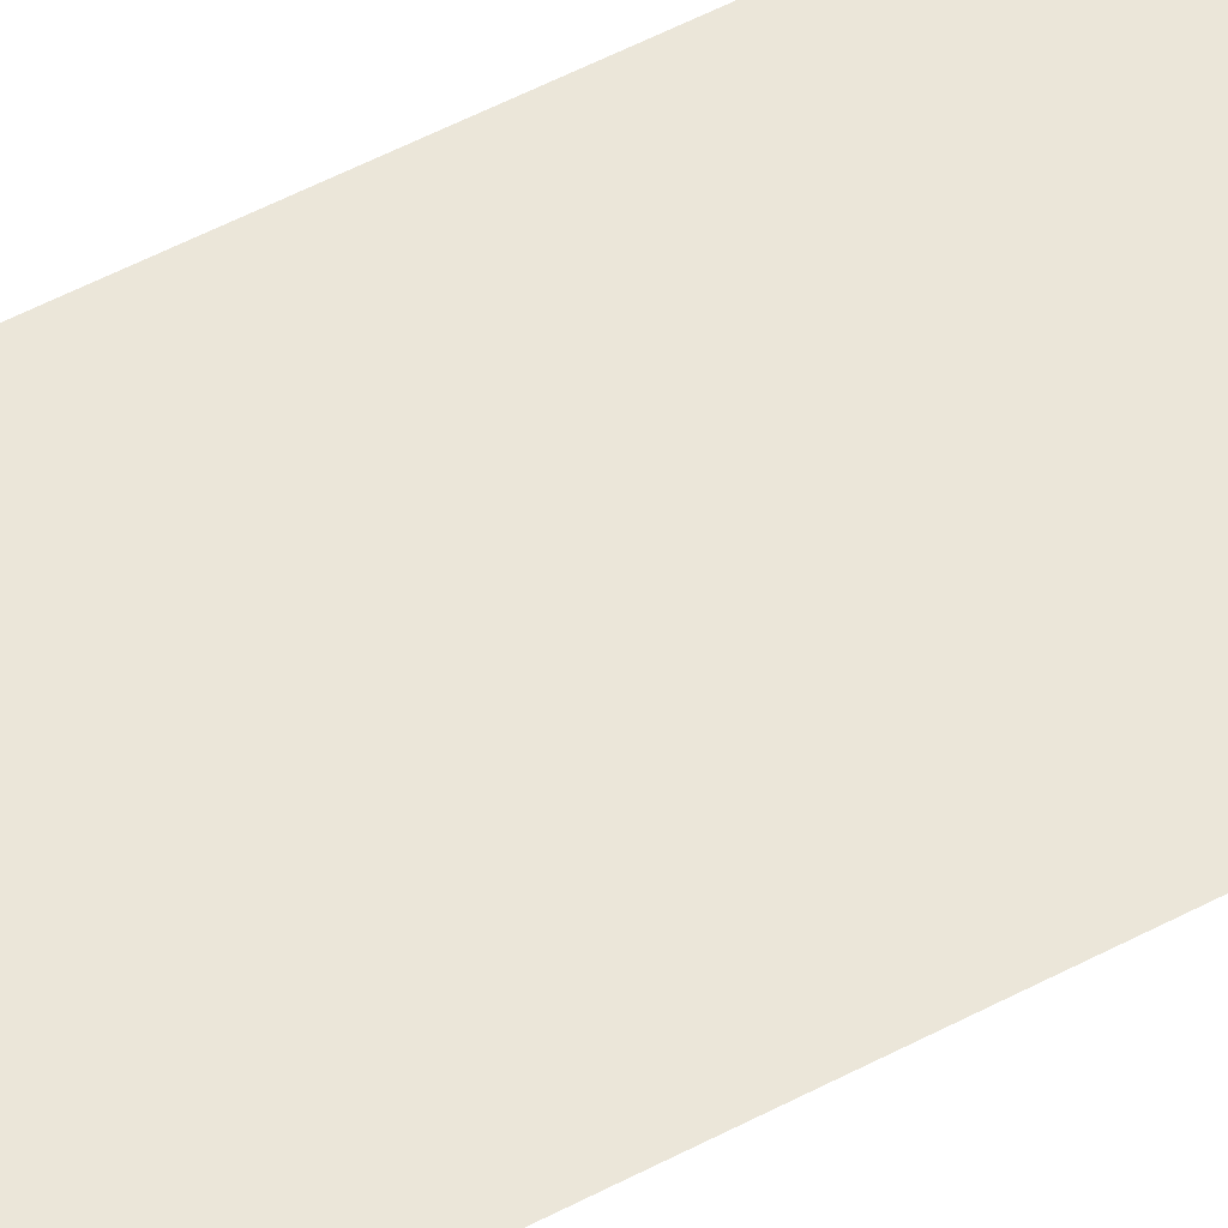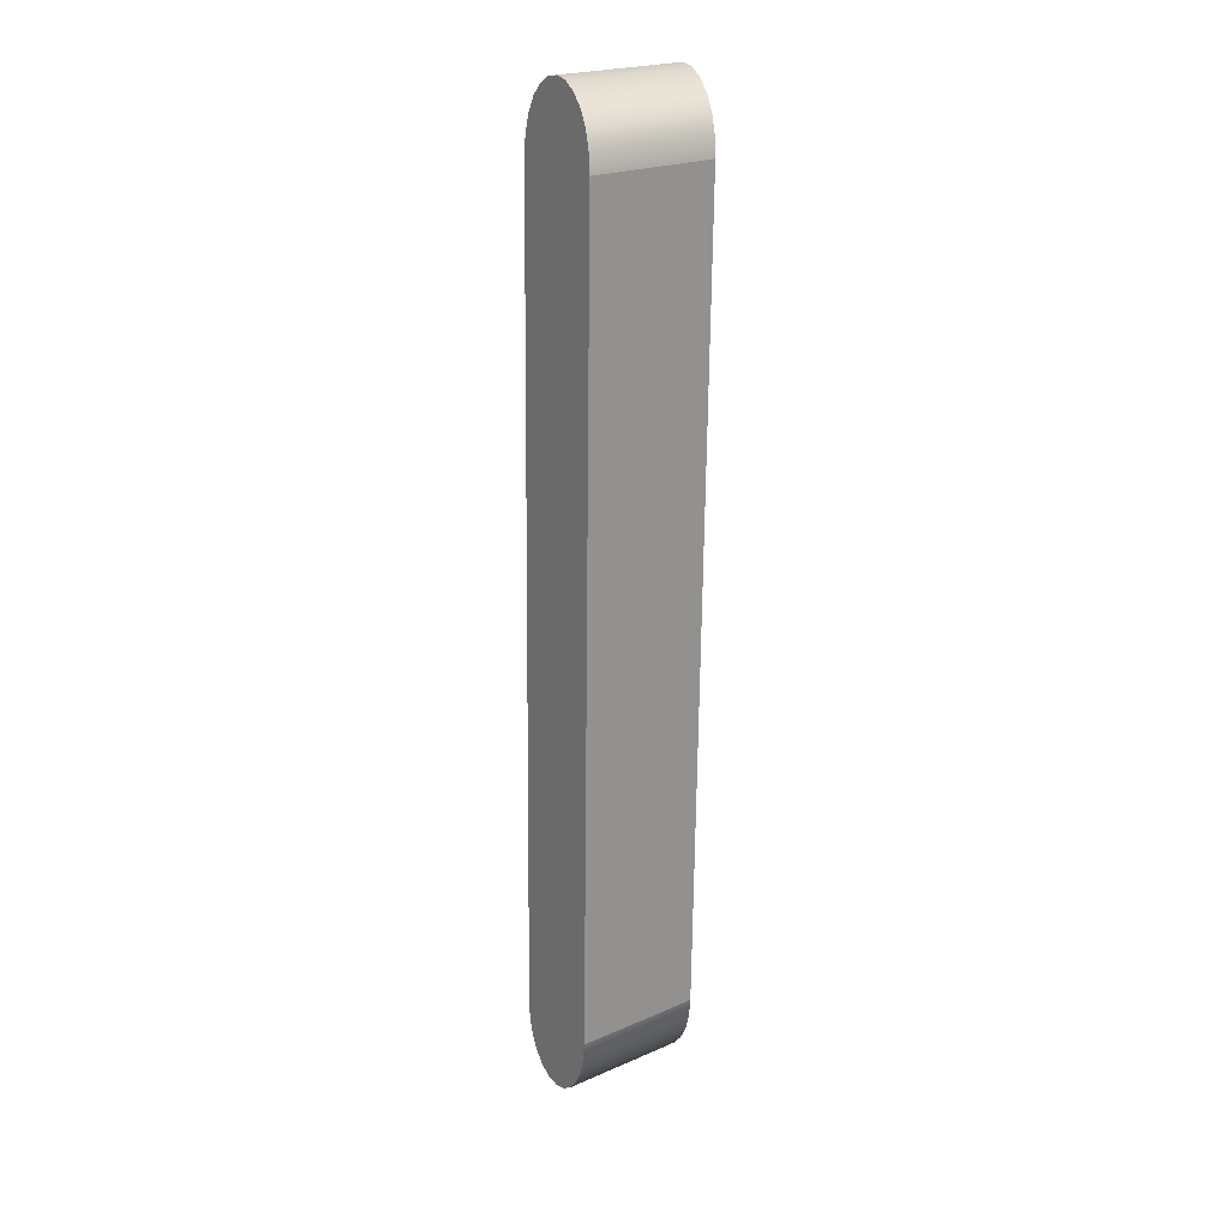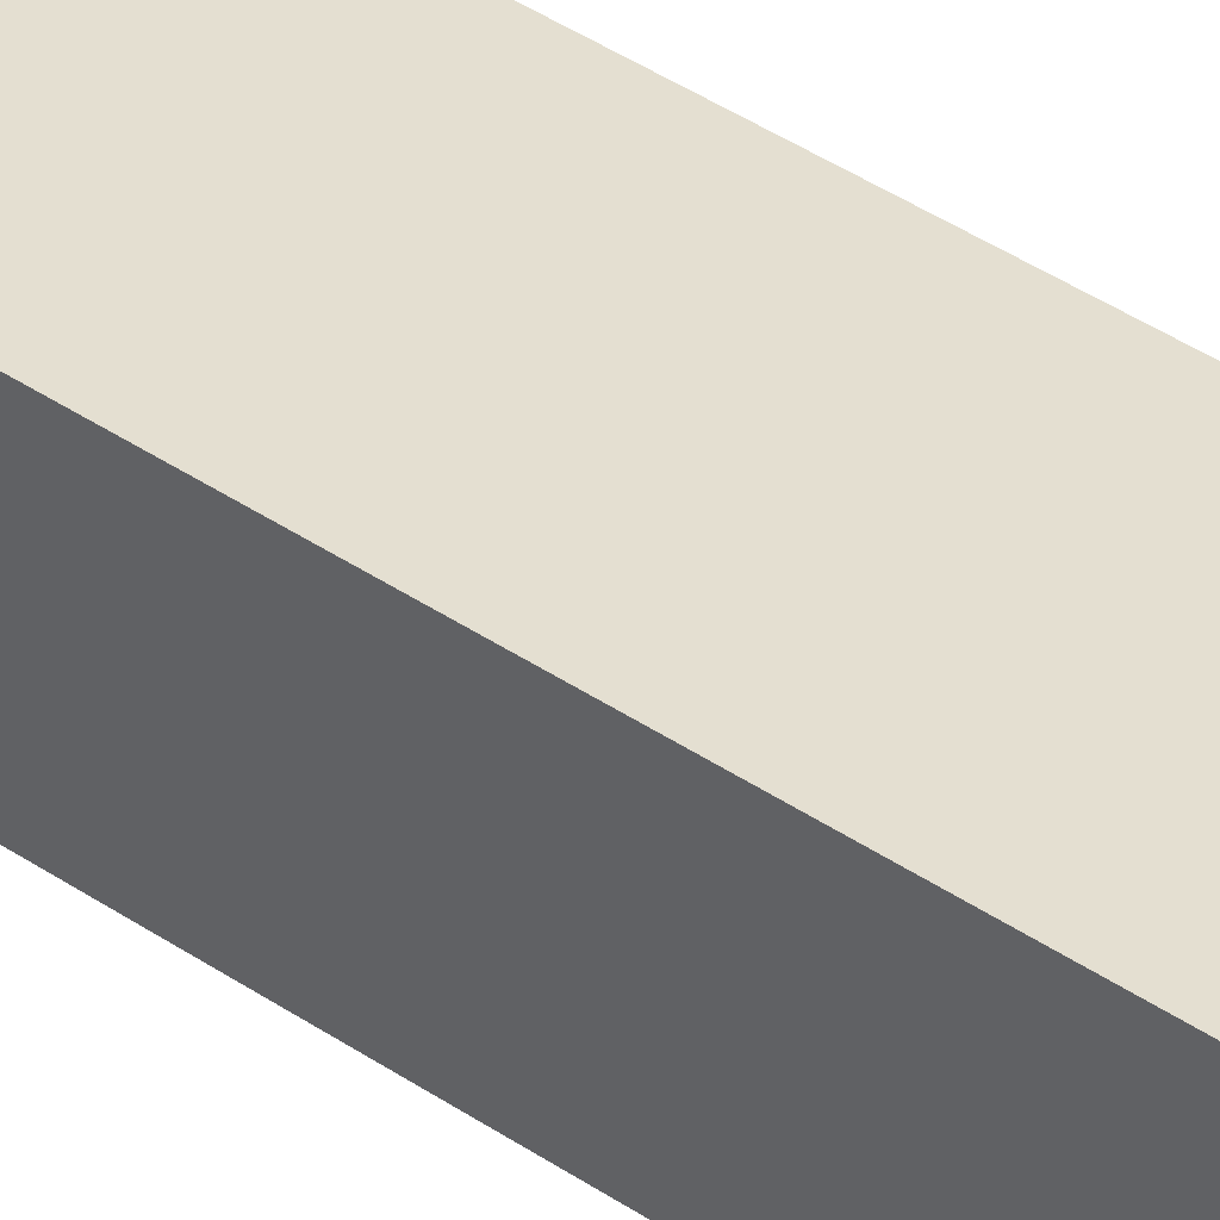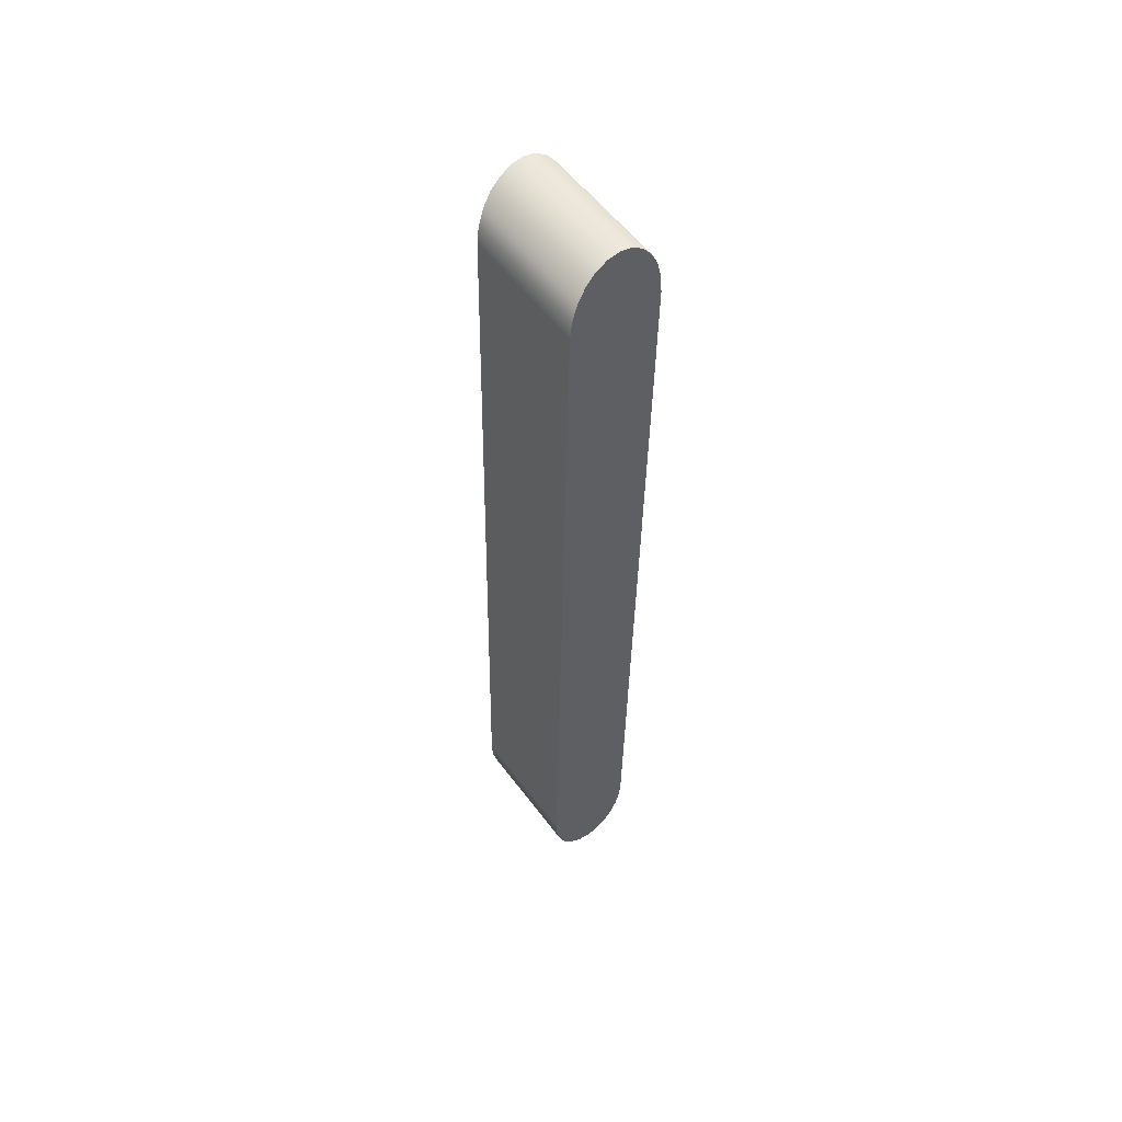
<metadata>
{"format":"obj","ext":"obj","renderer":"f3d","projection":"perspective","resolution":1024,"background":"white","views":[{"elev":46.6,"azim":58.7,"up":"+Y"},{"elev":22.2,"azim":-37.2,"up":"+Z"},{"elev":36.0,"azim":-48.3,"up":"+Y"},{"elev":55.1,"azim":-126.3,"up":"+Z"}]}
</metadata>
<code>
o mesh116/mesh116-geometry/material_1/component_20#mesh116-geometry
v -0.2532 -0.0392 0.6767
v -0.2837 -0.03904 0.6767
v -0.2532 -0.03824 0.6809
v -0.2532 -0.03824 0.6809
v -0.2837 -0.03808 0.6809
v -0.2532 -0.03662 0.6844
v -0.2837 -0.03808 0.6809
v -0.2532 -0.03824 0.6809
v -0.2837 -0.03904 0.6767
v -0.2837 -0.03904 0.6767
v -0.2532 -0.0392 0.6767
v -0.2837 -0.0393 0.6723
v -0.2532 -0.03662 0.6844
v -0.2837 -0.03646 0.6844
v -0.2531 -0.03447 0.6872
v -0.2837 -0.03646 0.6844
v -0.2532 -0.03662 0.6844
v -0.2837 -0.03808 0.6809
v -0.2532 -0.03947 0.6723
v -0.2837 -0.0393 0.6723
v -0.2532 -0.0392 0.6767
v -0.2837 -0.03808 0.6809
v -0.2837 -0.03904 0.6767
v -0.2837 -0.03527 0.4736
v -0.2837 -0.0393 0.6723
v -0.2837 -0.03573 0.478
v -0.2837 -0.03904 0.6767
v -0.2531 -0.03447 0.6872
v -0.2837 -0.03427 0.6872
v -0.2531 -0.0319 0.6891
v -0.2837 -0.03427 0.6872
v -0.2531 -0.03447 0.6872
v -0.2837 -0.03646 0.6844
v -0.2837 -0.03646 0.6844
v -0.2837 -0.03808 0.6809
v -0.2837 -0.03411 0.4695
v -0.2837 -0.0393 0.6723
v -0.2532 -0.03947 0.6723
v -0.2837 -0.03573 0.478
v -0.2532 -0.0359 0.478
v -0.2837 -0.03573 0.478
v -0.2532 -0.03947 0.6723
v -0.2837 -0.03527 0.4736
v -0.2837 -0.03904 0.6767
v -0.2837 -0.03573 0.478
v -0.2837 -0.03411 0.4695
v -0.2837 -0.03808 0.6809
v -0.2837 -0.03527 0.4736
v -0.2531 -0.0319 0.6891
v -0.2837 -0.03173 0.6891
v -0.2531 -0.02912 0.6897
v -0.2837 -0.03173 0.6891
v -0.2531 -0.0319 0.6891
v -0.2837 -0.03427 0.6872
v -0.2837 -0.03427 0.6872
v -0.2837 -0.03646 0.6844
v -0.2837 -0.03232 0.466
v -0.2837 -0.03232 0.466
v -0.2837 -0.03646 0.6844
v -0.2837 -0.03411 0.4695
v -0.2532 -0.03543 0.4736
v -0.2837 -0.03527 0.4736
v -0.2532 -0.0359 0.478
v -0.2837 -0.03573 0.478
v -0.2532 -0.0359 0.478
v -0.2837 -0.03527 0.4736
v -0.253 -0.01425 0.4784
v -0.2836 -0.01408 0.4784
v -0.253 -0.01454 0.474
v -0.2531 -0.01782 0.6731
v -0.2836 -0.01765 0.6731
v -0.253 -0.01425 0.4784
v -0.2837 -0.03527 0.4736
v -0.2532 -0.03543 0.4736
v -0.2837 -0.03411 0.4695
v -0.2531 -0.02912 0.6897
v -0.2837 -0.02895 0.6897
v -0.2531 -0.02631 0.6893
v -0.2837 -0.02895 0.6897
v -0.2531 -0.02912 0.6897
v -0.2837 -0.03173 0.6891
v -0.2837 -0.03173 0.6891
v -0.2837 -0.03427 0.6872
v -0.2837 -0.03004 0.4634
v -0.2837 -0.03004 0.4634
v -0.2837 -0.03427 0.6872
v -0.2837 -0.03232 0.466
v -0.2837 -0.03411 0.4695
v -0.2531 -0.03427 0.4695
v -0.2837 -0.03232 0.466
v -0.253 -0.01454 0.474
v -0.2836 -0.01438 0.474
v -0.253 -0.01554 0.4699
v -0.2836 -0.01438 0.474
v -0.253 -0.01454 0.474
v -0.2836 -0.01408 0.4784
v -0.2836 -0.01408 0.4784
v -0.253 -0.01425 0.4784
v -0.2836 -0.01765 0.6731
v -0.2531 -0.01831 0.6776
v -0.2836 -0.01815 0.6776
v -0.2531 -0.01782 0.6731
v -0.2836 -0.01765 0.6731
v -0.2531 -0.01782 0.6731
v -0.2836 -0.01815 0.6776
v -0.2531 -0.03427 0.4695
v -0.2837 -0.03411 0.4695
v -0.2532 -0.03543 0.4736
v -0.2531 -0.02631 0.6893
v -0.2837 -0.02611 0.6893
v -0.2531 -0.02363 0.6877
v -0.2837 -0.02611 0.6893
v -0.2531 -0.02631 0.6893
v -0.2837 -0.02895 0.6897
v -0.2837 -0.02895 0.6897
v -0.2837 -0.03173 0.6891
v -0.2837 -0.0274 0.4617
v -0.2837 -0.0274 0.4617
v -0.2837 -0.03173 0.6891
v -0.2837 -0.03004 0.4634
v -0.2837 -0.03004 0.4634
v -0.2837 -0.03232 0.466
v -0.2531 -0.03021 0.4634
v -0.2531 -0.03249 0.466
v -0.2837 -0.03232 0.466
v -0.2531 -0.03427 0.4695
v -0.253 -0.01554 0.4699
v -0.2836 -0.01537 0.4699
v -0.253 -0.01719 0.4663
v -0.2836 -0.01537 0.4699
v -0.253 -0.01554 0.4699
v -0.2836 -0.01438 0.474
v -0.2836 -0.01408 0.4784
v -0.2836 -0.01765 0.6731
v -0.2836 -0.01438 0.474
v -0.2531 -0.0195 0.6816
v -0.2836 -0.01934 0.6816
v -0.2531 -0.01831 0.6776
v -0.2836 -0.01815 0.6776
v -0.2531 -0.01831 0.6776
v -0.2836 -0.01934 0.6816
v -0.2836 -0.01765 0.6731
v -0.2836 -0.01815 0.6776
v -0.2836 -0.01438 0.474
v -0.2531 -0.02363 0.6877
v -0.2836 -0.02347 0.6877
v -0.2531 -0.02132 0.6851
v -0.2836 -0.02347 0.6877
v -0.2531 -0.02363 0.6877
v -0.2837 -0.02611 0.6893
v -0.2837 -0.02611 0.6893
v -0.2837 -0.02895 0.6897
v -0.2836 -0.02459 0.4612
v -0.2836 -0.02459 0.4612
v -0.2837 -0.02895 0.6897
v -0.2837 -0.0274 0.4617
v -0.2837 -0.0274 0.4617
v -0.2837 -0.03004 0.4634
v -0.2531 -0.02757 0.4617
v -0.2531 -0.03249 0.466
v -0.2531 -0.03021 0.4634
v -0.2837 -0.03232 0.466
v -0.2531 -0.03021 0.4634
v -0.2531 -0.02757 0.4617
v -0.2837 -0.03004 0.4634
v -0.2531 -0.0194 0.4636
v -0.253 -0.01719 0.4663
v -0.2836 -0.0192 0.4636
v -0.2836 -0.01702 0.4663
v -0.253 -0.01719 0.4663
v -0.2836 -0.01537 0.4699
v -0.2836 -0.01438 0.474
v -0.2836 -0.01815 0.6776
v -0.2836 -0.01537 0.4699
v -0.2531 -0.02132 0.6851
v -0.2836 -0.02115 0.6851
v -0.2531 -0.0195 0.6816
v -0.2836 -0.01934 0.6816
v -0.2531 -0.0195 0.6816
v -0.2836 -0.02115 0.6851
v -0.2836 -0.01815 0.6776
v -0.2836 -0.01934 0.6816
v -0.2836 -0.01537 0.4699
v -0.2836 -0.02115 0.6851
v -0.2531 -0.02132 0.6851
v -0.2836 -0.02347 0.6877
v -0.2836 -0.02347 0.6877
v -0.2837 -0.02611 0.6893
v -0.2836 -0.02178 0.4618
v -0.2836 -0.02178 0.4618
v -0.2837 -0.02611 0.6893
v -0.2836 -0.02459 0.4612
v -0.2836 -0.02459 0.4612
v -0.2837 -0.0274 0.4617
v -0.2531 -0.02476 0.4612
v -0.2531 -0.02757 0.4617
v -0.2531 -0.02476 0.4612
v -0.2837 -0.0274 0.4617
v -0.2531 -0.02198 0.4618
v -0.2531 -0.0194 0.4636
v -0.2836 -0.02178 0.4618
v -0.2836 -0.01702 0.4663
v -0.2836 -0.0192 0.4636
v -0.253 -0.01719 0.4663
v -0.2836 -0.0192 0.4636
v -0.2836 -0.02178 0.4618
v -0.2531 -0.0194 0.4636
v -0.2836 -0.01537 0.4699
v -0.2836 -0.01934 0.6816
v -0.2836 -0.01702 0.4663
v -0.2836 -0.01934 0.6816
v -0.2836 -0.02115 0.6851
v -0.2836 -0.01702 0.4663
v -0.2836 -0.02115 0.6851
v -0.2836 -0.02347 0.6877
v -0.2836 -0.0192 0.4636
v -0.2836 -0.0192 0.4636
v -0.2836 -0.02347 0.6877
v -0.2836 -0.02178 0.4618
v -0.2836 -0.02178 0.4618
v -0.2836 -0.02459 0.4612
v -0.2531 -0.02198 0.4618
v -0.2531 -0.02476 0.4612
v -0.2531 -0.02198 0.4618
v -0.2836 -0.02459 0.4612
v -0.2836 -0.01702 0.4663
v -0.2836 -0.02115 0.6851
v -0.2836 -0.0192 0.4636
v -0.2532 -0.03824 0.6809
v -0.2837 -0.03904 0.6767
v -0.2532 -0.0392 0.6767
v -0.2532 -0.03662 0.6844
v -0.2837 -0.03808 0.6809
v -0.2532 -0.03824 0.6809
v -0.2837 -0.03904 0.6767
v -0.2532 -0.03824 0.6809
v -0.2837 -0.03808 0.6809
v -0.2837 -0.0393 0.6723
v -0.2532 -0.0392 0.6767
v -0.2837 -0.03904 0.6767
v -0.2531 -0.03447 0.6872
v -0.2837 -0.03646 0.6844
v -0.2532 -0.03662 0.6844
v -0.2837 -0.03808 0.6809
v -0.2532 -0.03662 0.6844
v -0.2837 -0.03646 0.6844
v -0.2532 -0.0392 0.6767
v -0.2837 -0.0393 0.6723
v -0.2532 -0.03947 0.6723
v -0.2837 -0.03527 0.4736
v -0.2837 -0.03904 0.6767
v -0.2837 -0.03808 0.6809
v -0.2837 -0.03904 0.6767
v -0.2837 -0.03573 0.478
v -0.2837 -0.0393 0.6723
v -0.2531 -0.0319 0.6891
v -0.2837 -0.03427 0.6872
v -0.2531 -0.03447 0.6872
v -0.2837 -0.03646 0.6844
v -0.2531 -0.03447 0.6872
v -0.2837 -0.03427 0.6872
v -0.2837 -0.03411 0.4695
v -0.2837 -0.03808 0.6809
v -0.2837 -0.03646 0.6844
v -0.2837 -0.03573 0.478
v -0.2532 -0.03947 0.6723
v -0.2837 -0.0393 0.6723
v -0.2532 -0.03947 0.6723
v -0.2837 -0.03573 0.478
v -0.2532 -0.0359 0.478
v -0.2837 -0.03573 0.478
v -0.2837 -0.03904 0.6767
v -0.2837 -0.03527 0.4736
v -0.2837 -0.03527 0.4736
v -0.2837 -0.03808 0.6809
v -0.2837 -0.03411 0.4695
v -0.2531 -0.02912 0.6897
v -0.2837 -0.03173 0.6891
v -0.2531 -0.0319 0.6891
v -0.2837 -0.03427 0.6872
v -0.2531 -0.0319 0.6891
v -0.2837 -0.03173 0.6891
v -0.2837 -0.03232 0.466
v -0.2837 -0.03646 0.6844
v -0.2837 -0.03427 0.6872
v -0.2837 -0.03411 0.4695
v -0.2837 -0.03646 0.6844
v -0.2837 -0.03232 0.466
v -0.2532 -0.0359 0.478
v -0.2837 -0.03527 0.4736
v -0.2532 -0.03543 0.4736
v -0.2837 -0.03527 0.4736
v -0.2532 -0.0359 0.478
v -0.2837 -0.03573 0.478
v -0.253 -0.01454 0.474
v -0.2836 -0.01408 0.4784
v -0.253 -0.01425 0.4784
v -0.253 -0.01425 0.4784
v -0.2836 -0.01765 0.6731
v -0.2531 -0.01782 0.6731
v -0.2837 -0.03411 0.4695
v -0.2532 -0.03543 0.4736
v -0.2837 -0.03527 0.4736
v -0.2531 -0.02631 0.6893
v -0.2837 -0.02895 0.6897
v -0.2531 -0.02912 0.6897
v -0.2837 -0.03173 0.6891
v -0.2531 -0.02912 0.6897
v -0.2837 -0.02895 0.6897
v -0.2837 -0.03004 0.4634
v -0.2837 -0.03427 0.6872
v -0.2837 -0.03173 0.6891
v -0.2837 -0.03232 0.466
v -0.2837 -0.03427 0.6872
v -0.2837 -0.03004 0.4634
v -0.2837 -0.03232 0.466
v -0.2531 -0.03427 0.4695
v -0.2837 -0.03411 0.4695
v -0.253 -0.01554 0.4699
v -0.2836 -0.01438 0.474
v -0.253 -0.01454 0.474
v -0.2836 -0.01408 0.4784
v -0.253 -0.01454 0.474
v -0.2836 -0.01438 0.474
v -0.2836 -0.01765 0.6731
v -0.253 -0.01425 0.4784
v -0.2836 -0.01408 0.4784
v -0.2531 -0.01782 0.6731
v -0.2836 -0.01815 0.6776
v -0.2531 -0.01831 0.6776
v -0.2836 -0.01815 0.6776
v -0.2531 -0.01782 0.6731
v -0.2836 -0.01765 0.6731
v -0.2532 -0.03543 0.4736
v -0.2837 -0.03411 0.4695
v -0.2531 -0.03427 0.4695
v -0.2531 -0.02363 0.6877
v -0.2837 -0.02611 0.6893
v -0.2531 -0.02631 0.6893
v -0.2837 -0.02895 0.6897
v -0.2531 -0.02631 0.6893
v -0.2837 -0.02611 0.6893
v -0.2837 -0.0274 0.4617
v -0.2837 -0.03173 0.6891
v -0.2837 -0.02895 0.6897
v -0.2837 -0.03004 0.4634
v -0.2837 -0.03173 0.6891
v -0.2837 -0.0274 0.4617
v -0.2531 -0.03021 0.4634
v -0.2837 -0.03232 0.466
v -0.2837 -0.03004 0.4634
v -0.2531 -0.03427 0.4695
v -0.2837 -0.03232 0.466
v -0.2531 -0.03249 0.466
v -0.253 -0.01719 0.4663
v -0.2836 -0.01537 0.4699
v -0.253 -0.01554 0.4699
v -0.2836 -0.01438 0.474
v -0.253 -0.01554 0.4699
v -0.2836 -0.01537 0.4699
v -0.2836 -0.01438 0.474
v -0.2836 -0.01765 0.6731
v -0.2836 -0.01408 0.4784
v -0.2531 -0.01831 0.6776
v -0.2836 -0.01934 0.6816
v -0.2531 -0.0195 0.6816
v -0.2836 -0.01934 0.6816
v -0.2531 -0.01831 0.6776
v -0.2836 -0.01815 0.6776
v -0.2836 -0.01438 0.474
v -0.2836 -0.01815 0.6776
v -0.2836 -0.01765 0.6731
v -0.2531 -0.02132 0.6851
v -0.2836 -0.02347 0.6877
v -0.2531 -0.02363 0.6877
v -0.2837 -0.02611 0.6893
v -0.2531 -0.02363 0.6877
v -0.2836 -0.02347 0.6877
v -0.2836 -0.02459 0.4612
v -0.2837 -0.02895 0.6897
v -0.2837 -0.02611 0.6893
v -0.2837 -0.0274 0.4617
v -0.2837 -0.02895 0.6897
v -0.2836 -0.02459 0.4612
v -0.2531 -0.02757 0.4617
v -0.2837 -0.03004 0.4634
v -0.2837 -0.0274 0.4617
v -0.2837 -0.03232 0.466
v -0.2531 -0.03021 0.4634
v -0.2531 -0.03249 0.466
v -0.2837 -0.03004 0.4634
v -0.2531 -0.02757 0.4617
v -0.2531 -0.03021 0.4634
v -0.2836 -0.0192 0.4636
v -0.253 -0.01719 0.4663
v -0.2531 -0.0194 0.4636
v -0.2836 -0.01537 0.4699
v -0.253 -0.01719 0.4663
v -0.2836 -0.01702 0.4663
v -0.2836 -0.01537 0.4699
v -0.2836 -0.01815 0.6776
v -0.2836 -0.01438 0.474
v -0.2531 -0.0195 0.6816
v -0.2836 -0.02115 0.6851
v -0.2531 -0.02132 0.6851
v -0.2836 -0.02115 0.6851
v -0.2531 -0.0195 0.6816
v -0.2836 -0.01934 0.6816
v -0.2836 -0.01537 0.4699
v -0.2836 -0.01934 0.6816
v -0.2836 -0.01815 0.6776
v -0.2836 -0.02347 0.6877
v -0.2531 -0.02132 0.6851
v -0.2836 -0.02115 0.6851
v -0.2836 -0.02178 0.4618
v -0.2837 -0.02611 0.6893
v -0.2836 -0.02347 0.6877
v -0.2836 -0.02459 0.4612
v -0.2837 -0.02611 0.6893
v -0.2836 -0.02178 0.4618
v -0.2531 -0.02476 0.4612
v -0.2837 -0.0274 0.4617
v -0.2836 -0.02459 0.4612
v -0.2837 -0.0274 0.4617
v -0.2531 -0.02476 0.4612
v -0.2531 -0.02757 0.4617
v -0.2836 -0.02178 0.4618
v -0.2531 -0.0194 0.4636
v -0.2531 -0.02198 0.4618
v -0.253 -0.01719 0.4663
v -0.2836 -0.0192 0.4636
v -0.2836 -0.01702 0.4663
v -0.2531 -0.0194 0.4636
v -0.2836 -0.02178 0.4618
v -0.2836 -0.0192 0.4636
v -0.2836 -0.01702 0.4663
v -0.2836 -0.01934 0.6816
v -0.2836 -0.01537 0.4699
v -0.2836 -0.01702 0.4663
v -0.2836 -0.02115 0.6851
v -0.2836 -0.01934 0.6816
v -0.2836 -0.0192 0.4636
v -0.2836 -0.02347 0.6877
v -0.2836 -0.02115 0.6851
v -0.2836 -0.02178 0.4618
v -0.2836 -0.02347 0.6877
v -0.2836 -0.0192 0.4636
v -0.2531 -0.02198 0.4618
v -0.2836 -0.02459 0.4612
v -0.2836 -0.02178 0.4618
v -0.2836 -0.02459 0.4612
v -0.2531 -0.02198 0.4618
v -0.2531 -0.02476 0.4612
v -0.2836 -0.0192 0.4636
v -0.2836 -0.02115 0.6851
v -0.2836 -0.01702 0.4663
f 1 2 3
f 4 5 6
f 7 8 9
f 10 11 12
f 13 14 15
f 16 17 18
f 19 20 21
f 22 23 24
f 25 26 27
f 28 29 30
f 31 32 33
f 34 35 36
f 37 38 39
f 40 41 42
f 43 44 45
f 46 47 48
f 49 50 51
f 52 53 54
f 55 56 57
f 58 59 60
f 61 62 63
f 64 65 66
f 67 68 69
f 70 71 72
f 73 74 75
f 76 77 78
f 79 80 81
f 82 83 84
f 85 86 87
f 88 89 90
f 91 92 93
f 94 95 96
f 97 98 99
f 100 101 102
f 103 104 105
f 106 107 108
f 109 110 111
f 112 113 114
f 115 116 117
f 118 119 120
f 121 122 123
f 124 125 126
f 127 128 129
f 130 131 132
f 133 134 135
f 136 137 138
f 139 140 141
f 142 143 144
f 145 146 147
f 148 149 150
f 151 152 153
f 154 155 156
f 157 158 159
f 160 161 162
f 163 164 165
f 166 167 168
f 169 170 171
f 172 173 174
f 175 176 177
f 178 179 180
f 181 182 183
f 184 185 186
f 187 188 189
f 190 191 192
f 193 194 195
f 196 197 198
f 199 200 201
f 202 203 204
f 205 206 207
f 208 209 210
f 211 212 213
f 214 215 216
f 217 218 219
f 220 221 222
f 223 224 225
f 226 227 228
f 229 230 231
f 232 233 234
f 235 236 237
f 238 239 240
f 241 242 243
f 244 245 246
f 247 248 249
f 250 251 252
f 253 254 255
f 256 257 258
f 259 260 261
f 262 263 264
f 265 266 267
f 268 269 270
f 271 272 273
f 274 275 276
f 277 278 279
f 280 281 282
f 283 284 285
f 286 287 288
f 289 290 291
f 292 293 294
f 295 296 297
f 298 299 300
f 301 302 303
f 304 305 306
f 307 308 309
f 310 311 312
f 313 314 315
f 316 317 318
f 319 320 321
f 322 323 324
f 325 326 327
f 328 329 330
f 331 332 333
f 334 335 336
f 337 338 339
f 340 341 342
f 343 344 345
f 346 347 348
f 349 350 351
f 352 353 354
f 355 356 357
f 358 359 360
f 361 362 363
f 364 365 366
f 367 368 369
f 370 371 372
f 373 374 375
f 376 377 378
f 379 380 381
f 382 383 384
f 385 386 387
f 388 389 390
f 391 392 393
f 394 395 396
f 397 398 399
f 400 401 402
f 403 404 405
f 406 407 408
f 409 410 411
f 412 413 414
f 415 416 417
f 418 419 420
f 421 422 423
f 424 425 426
f 427 428 429
f 430 431 432
f 433 434 435
f 436 437 438
f 439 440 441
f 442 443 444
f 445 446 447
f 448 449 450
f 451 452 453
f 454 455 456

</code>
